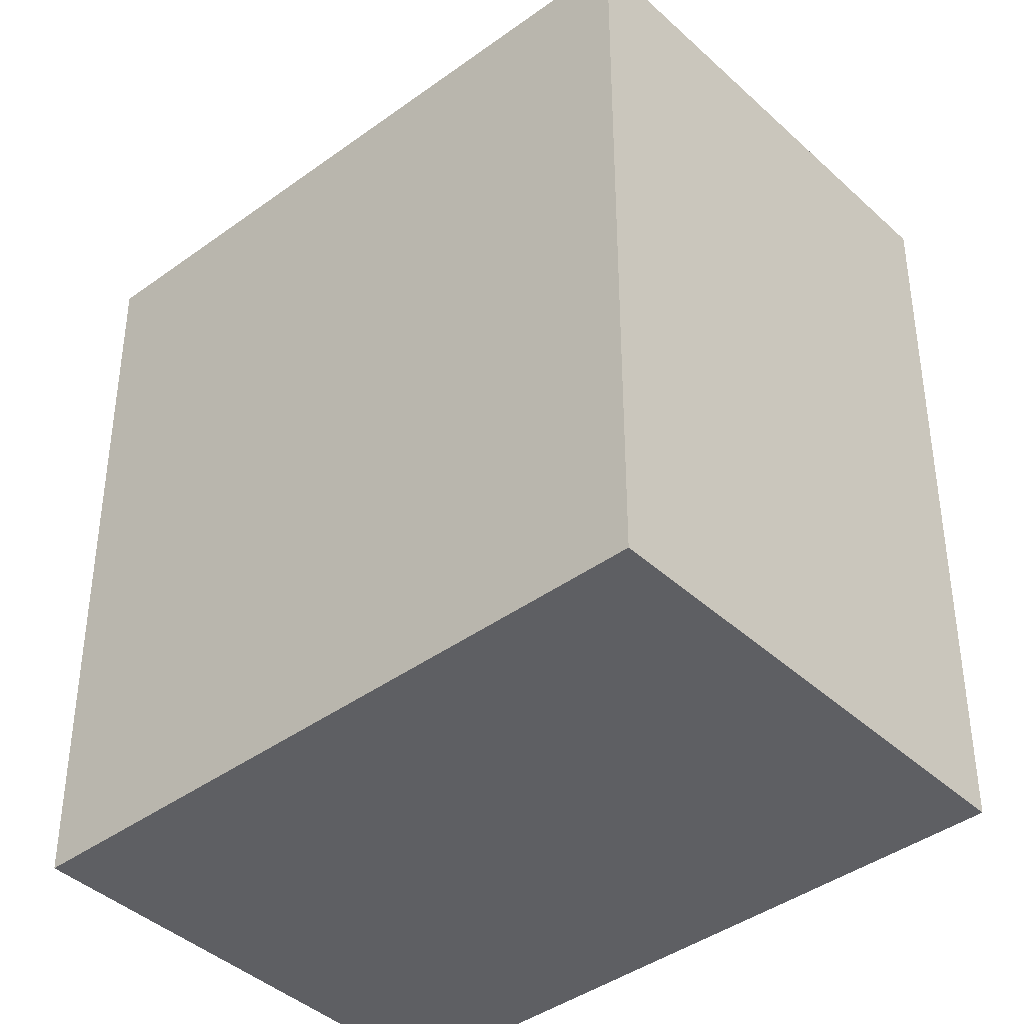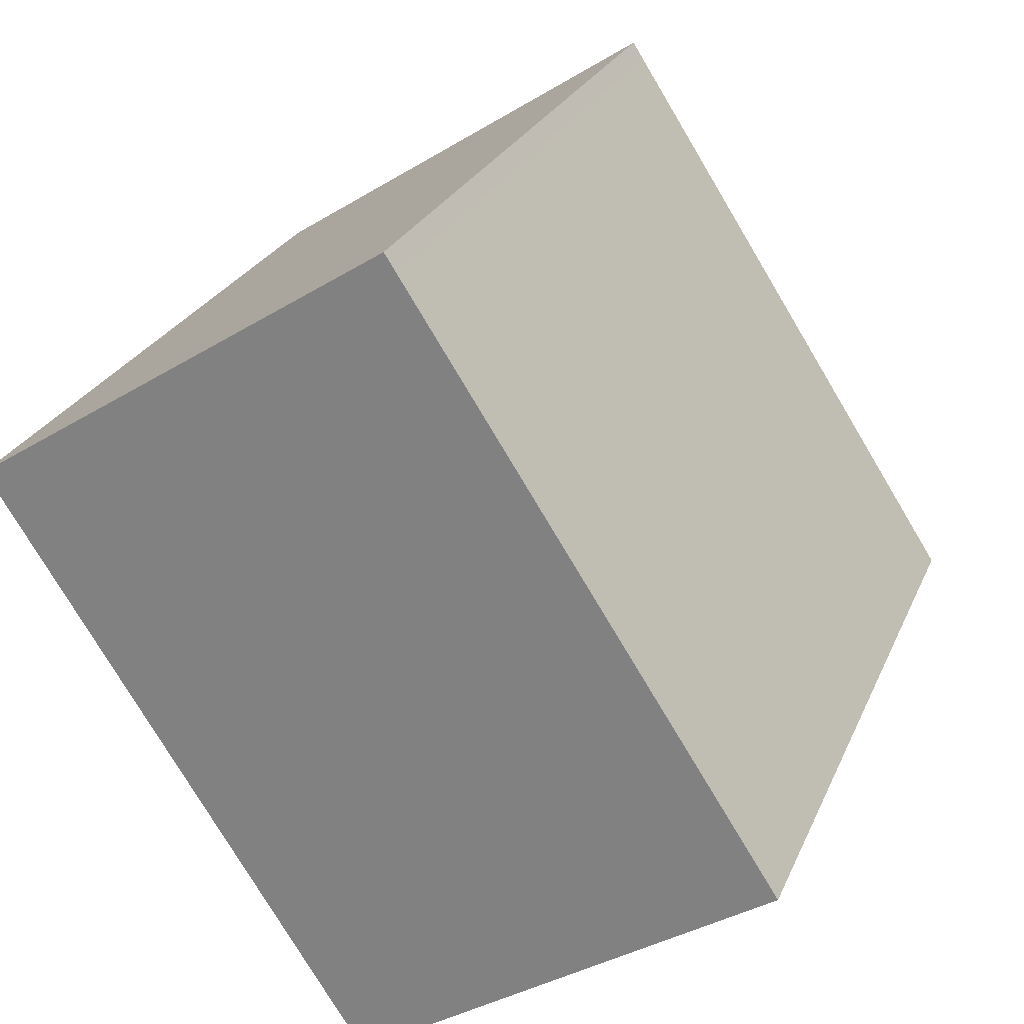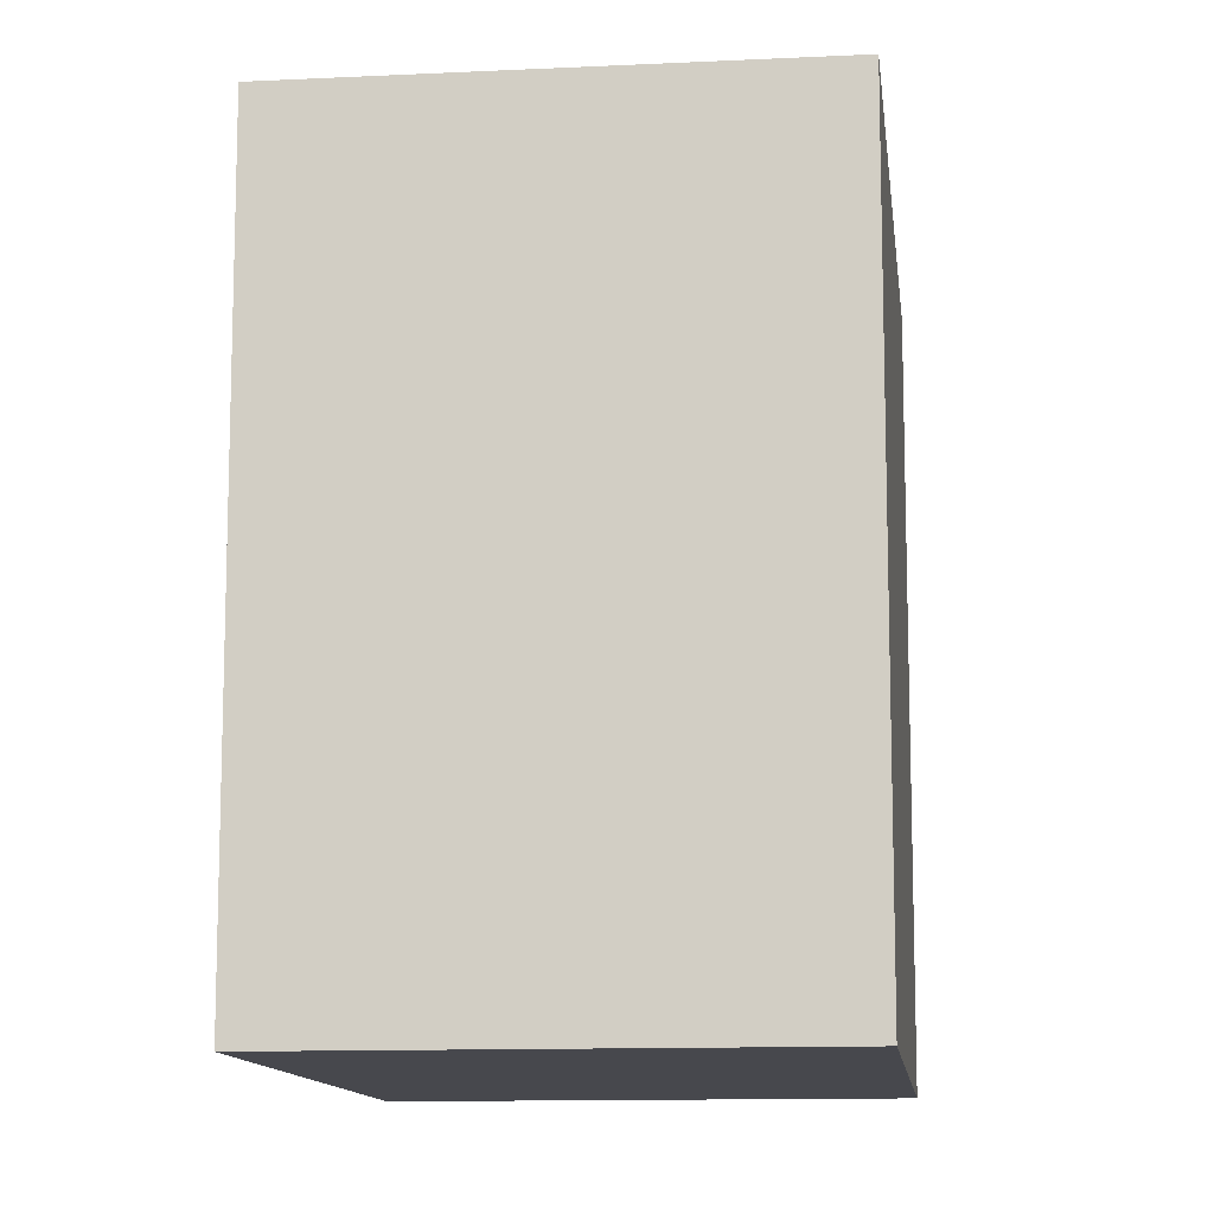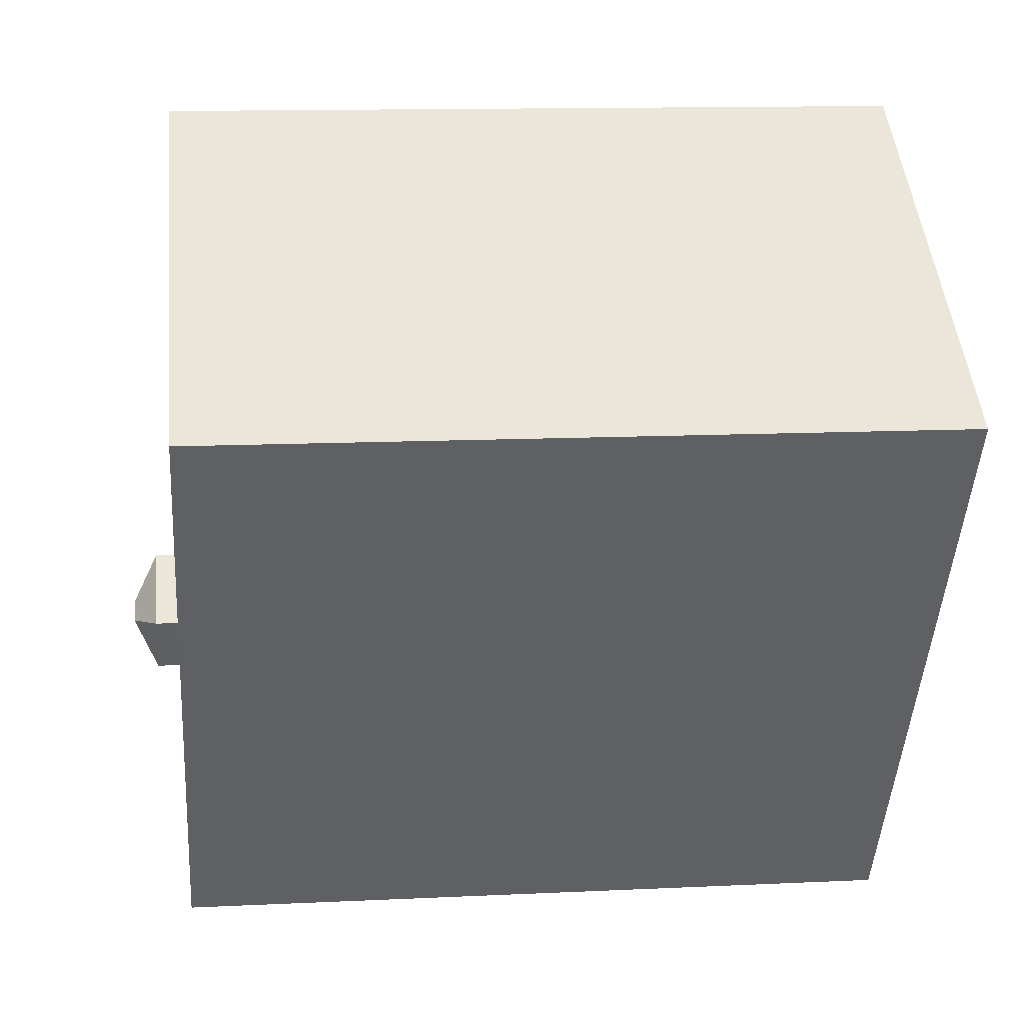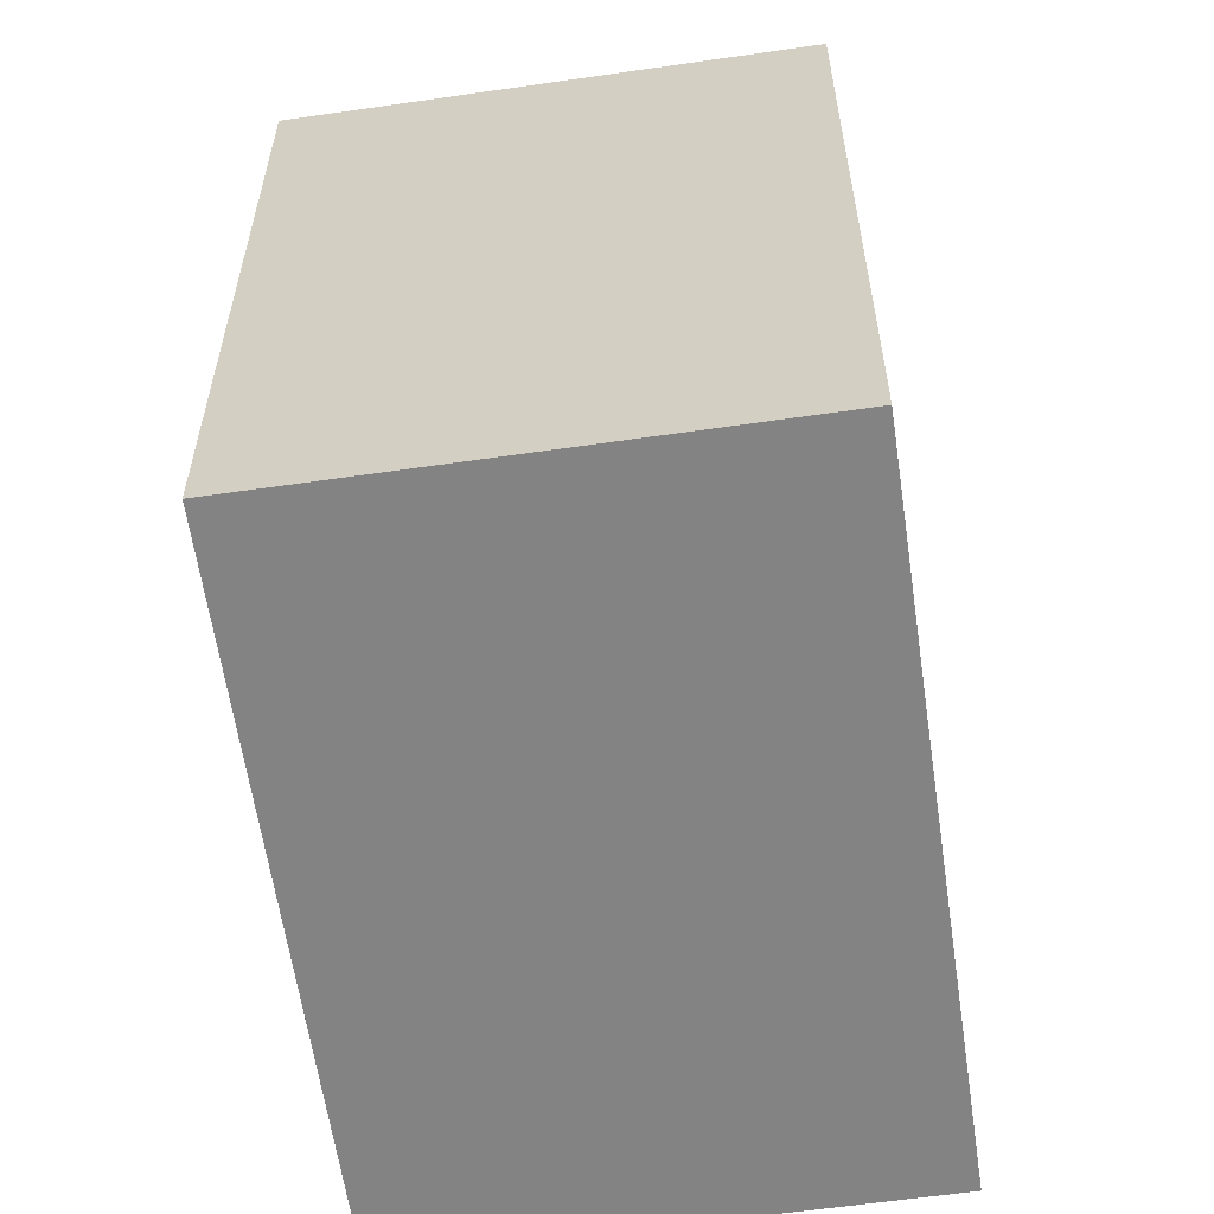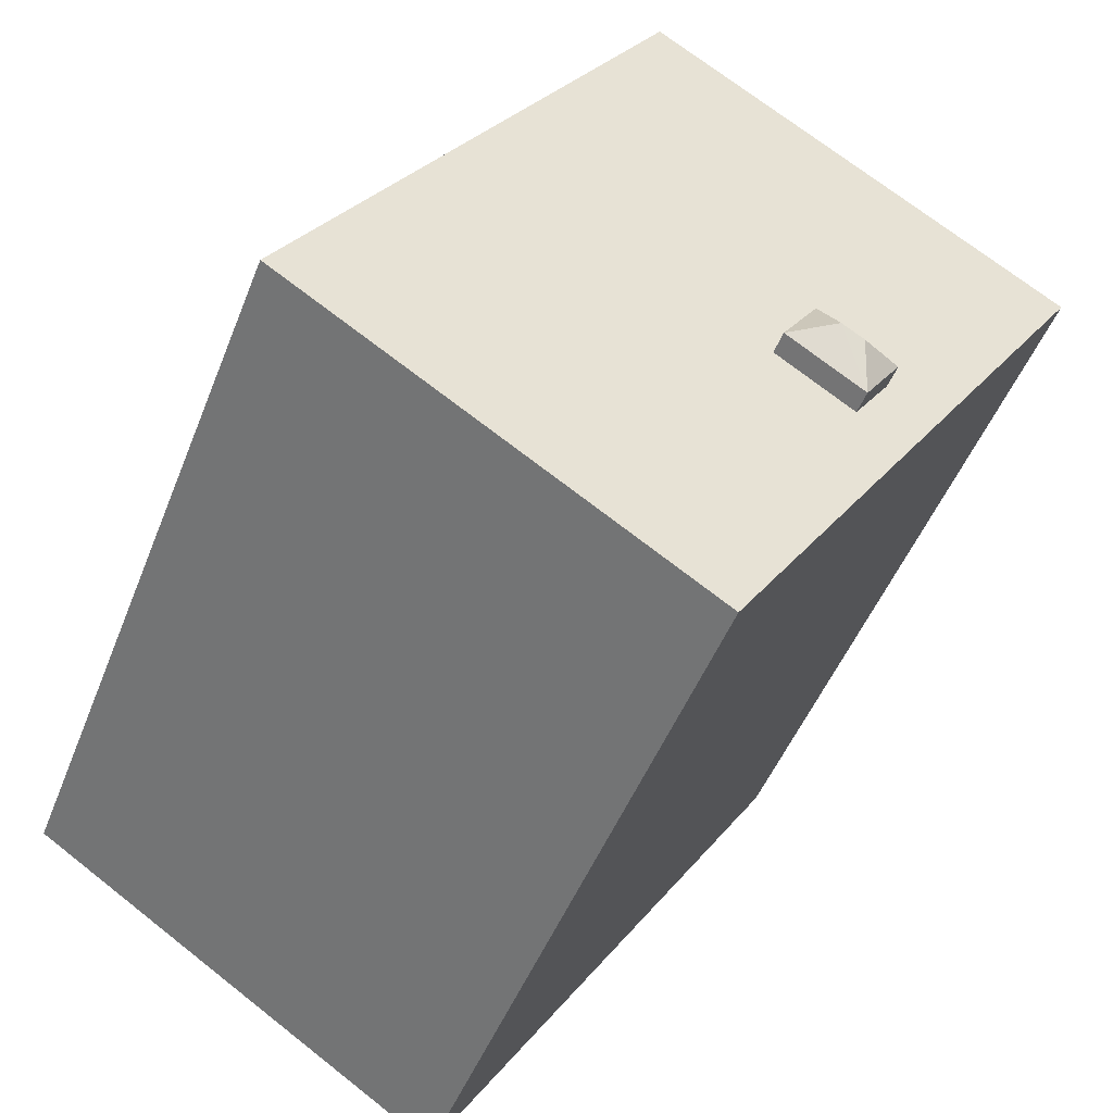
<metadata>
{"format":"obj","ext":"obj","renderer":"f3d","projection":"perspective","resolution":1024,"background":"white","views":[{"elev":-40.9,"azim":98.9,"up":"+Y"},{"elev":25.0,"azim":19.2,"up":"+Z"},{"elev":-11.8,"azim":153.8,"up":"+Y"},{"elev":12.6,"azim":-96.4,"up":"+Z"},{"elev":-61.0,"azim":155.5,"up":"+Y"},{"elev":-48.2,"azim":159.2,"up":"+Z"}]}
</metadata>
<code>
v -6.123 5.782 2.418
v 0.3264 5.782 6.577
v 0.4904 5.782 6.322
v -5.863 5.782 2.016
v -1.139 5.782 -0.9966
v 0.4904 5.782 6.322
v 6.123 5.782 -2.414
v -1.139 5.782 -0.9966
v 6.123 5.782 -2.414
v -0.1356 5.782 -6.46
v -5.863 5.782 2.016
v 0.4904 5.782 6.322
v -1.684 5.782 -0.1746
v -1.684 5.782 -0.1746
v 0.4904 5.782 6.322
v -1.139 5.782 -0.9966
v -5.863 5.782 2.016
v -2.332 5.782 -1.787
v -0.1356 5.782 -6.46
v -2.332 5.782 -1.787
v -1.139 5.782 -0.9966
v -0.1356 5.782 -6.46
v -5.863 5.782 2.016
v -1.684 5.782 -0.1746
v -2.876 5.782 -0.9646
v -5.863 5.782 2.016
v -2.876 5.782 -0.9646
v -2.332 5.782 -1.787
v -5.863 5.782 2.016
v -0.1356 5.782 -6.46
v -0.3196 5.782 -6.579
v -2.332 6.142 -1.787
v -2.194 6.491 -1.084
v -1.855 6.491 -0.8666
v -2.332 6.142 -1.787
v -1.855 6.491 -0.8666
v -1.139 6.142 -0.9966
v -1.855 6.491 -0.8666
v -1.684 6.142 -0.1746
v -1.139 6.142 -0.9966
v -2.876 6.142 -0.9646
v -2.194 6.491 -1.084
v -2.332 6.142 -1.787
v -2.876 6.142 -0.9646
v -1.855 6.491 -0.8666
v -2.194 6.491 -1.084
v -2.876 6.142 -0.9646
v -1.684 6.142 -0.1746
v -1.855 6.491 -0.8666
v -6.123 5.782 2.418
v -5.863 5.782 2.016
v -5.863 -5.791 2.016
v -6.123 -5.791 2.418
v -5.863 5.782 2.016
v -0.3196 5.782 -6.579
v -0.3196 -5.791 -6.579
v -5.863 -5.791 2.016
v -2.898 -5.791 4.498
v 0.3264 -5.791 6.577
v 0.3264 5.782 6.577
v -6.123 5.782 2.418
v -6.123 -5.791 2.418
v -2.898 -5.791 4.498
v -6.123 5.782 2.418
v -2.898 -5.791 4.498
v 0.3264 5.782 6.577
v 0.3264 -5.791 6.577
v 0.4904 -5.791 6.322
v 0.4904 5.782 6.322
v 0.3264 5.782 6.577
v 0.4904 -5.791 6.322
v 6.123 -5.791 -2.414
v 6.123 5.782 -2.414
v 0.4904 5.782 6.322
v -0.1356 5.782 -6.46
v 6.123 5.782 -2.414
v 6.123 -5.791 -2.414
v -0.1356 -5.791 -6.46
v -0.3196 5.782 -6.579
v -0.2276 -5.791 -6.519
v -0.3196 -5.791 -6.579
v -0.2276 -5.791 -6.519
v -0.1356 5.782 -6.46
v -0.1356 -5.791 -6.46
v -0.3196 5.782 -6.579
v -0.1356 5.782 -6.46
v -0.2276 -5.791 -6.519
v -2.332 6.142 -1.787
v -1.139 6.142 -0.9966
v -1.139 5.782 -0.9966
v -2.332 5.782 -1.787
v -1.684 5.782 -0.1746
v -1.139 5.782 -0.9966
v -1.139 6.142 -0.9966
v -1.684 6.142 -0.1746
v -2.876 6.142 -0.9646
v -2.332 6.142 -1.787
v -2.332 5.782 -1.787
v -2.876 5.782 -0.9646
v -2.876 5.782 -0.9646
v -1.684 5.782 -0.1746
v -1.684 6.142 -0.1746
v -2.876 6.142 -0.9646
v -5.863 -5.791 2.016
v -0.3196 -5.791 -6.579
v -0.2276 -5.791 -6.519
v -0.1356 -5.791 -6.46
v 6.123 -5.791 -2.414
v 0.4904 -5.791 6.322
v 0.3264 -5.791 6.577
v -2.898 -5.791 4.498
v -6.123 -5.791 2.418
g CDNNDG02_0008920
f 4 1 3
f 3 1 2
f 5 6 7
f 8 9 10
f 11 12 13
f 14 15 16
f 17 18 19
f 20 21 22
f 23 24 25
f 26 27 28
f 29 30 31
f 32 33 34
f 35 36 37
f 38 39 40
f 41 42 43
f 44 45 46
f 47 48 49
f 50 51 52
f 53 50 52
f 54 56 57
f 54 55 56
f 58 59 60
f 61 62 63
f 64 65 66
f 68 69 67
f 67 69 70
f 74 71 73
f 72 73 71
f 75 76 77
f 78 75 77
f 79 80 81
f 82 83 84
f 85 86 87
f 88 90 91
f 88 89 90
f 92 94 95
f 92 93 94
f 96 98 99
f 96 97 98
f 103 100 102
f 102 100 101
f 112 104 111
f 111 104 107
f 104 105 106
f 110 111 109
f 106 107 104
f 107 108 111
f 109 111 108

</code>
